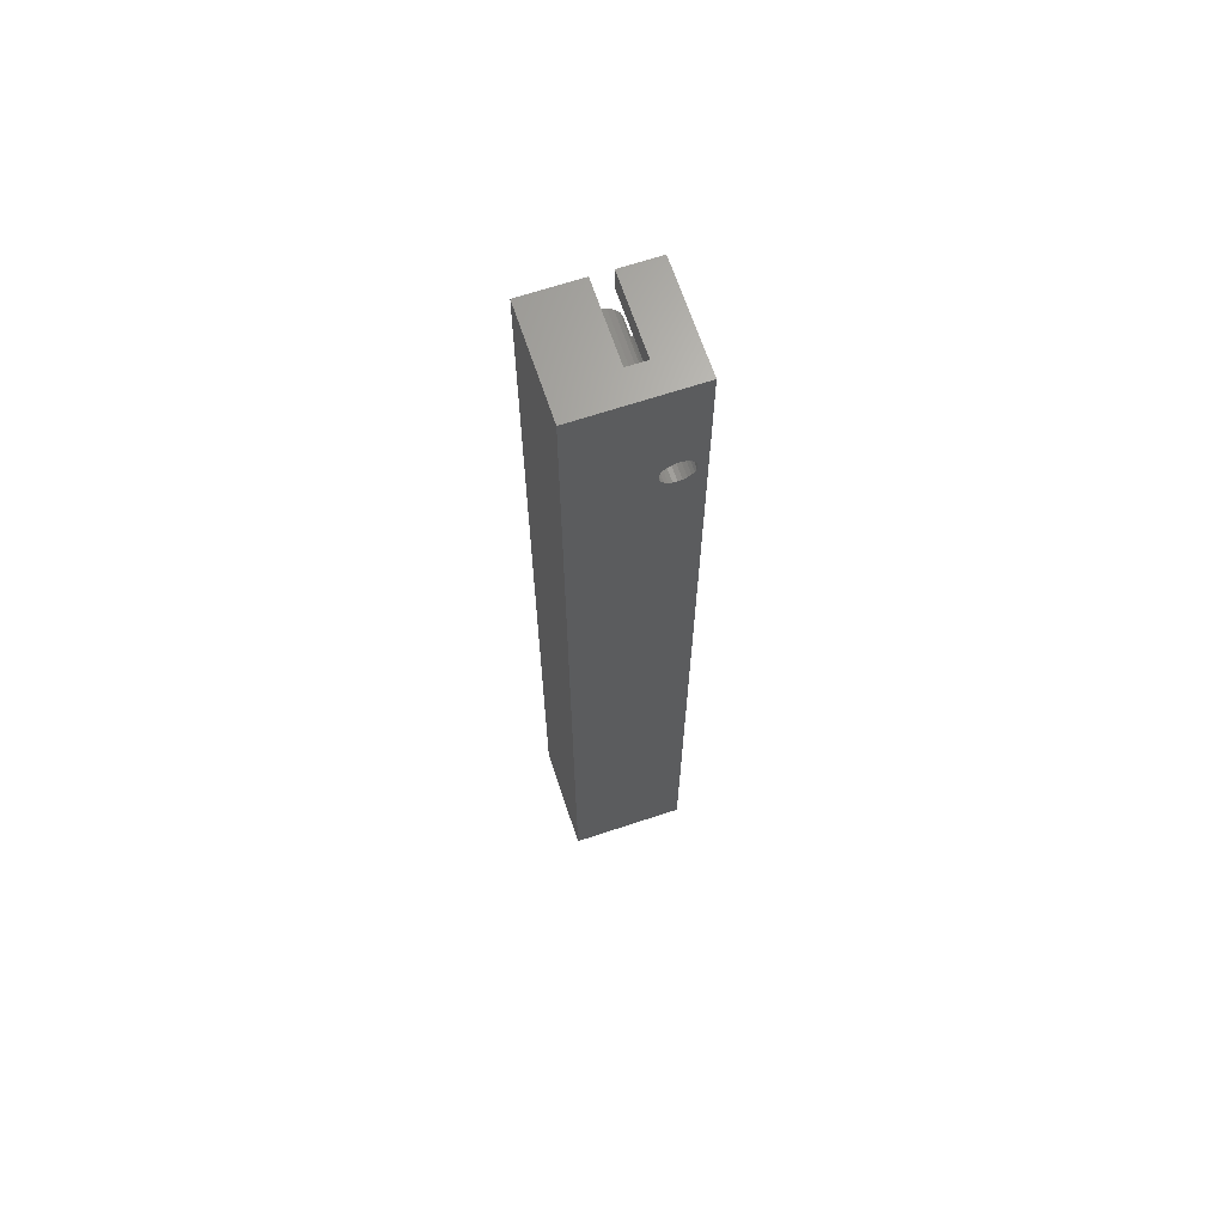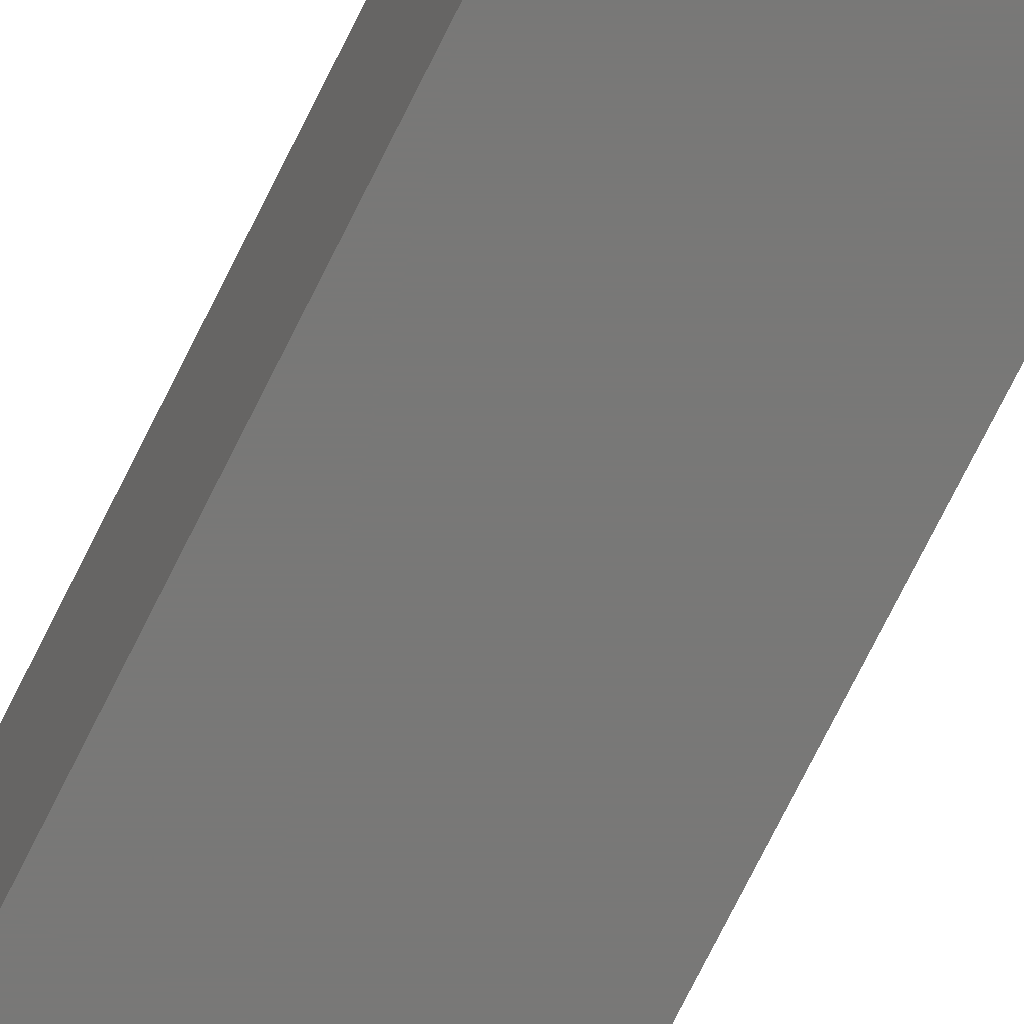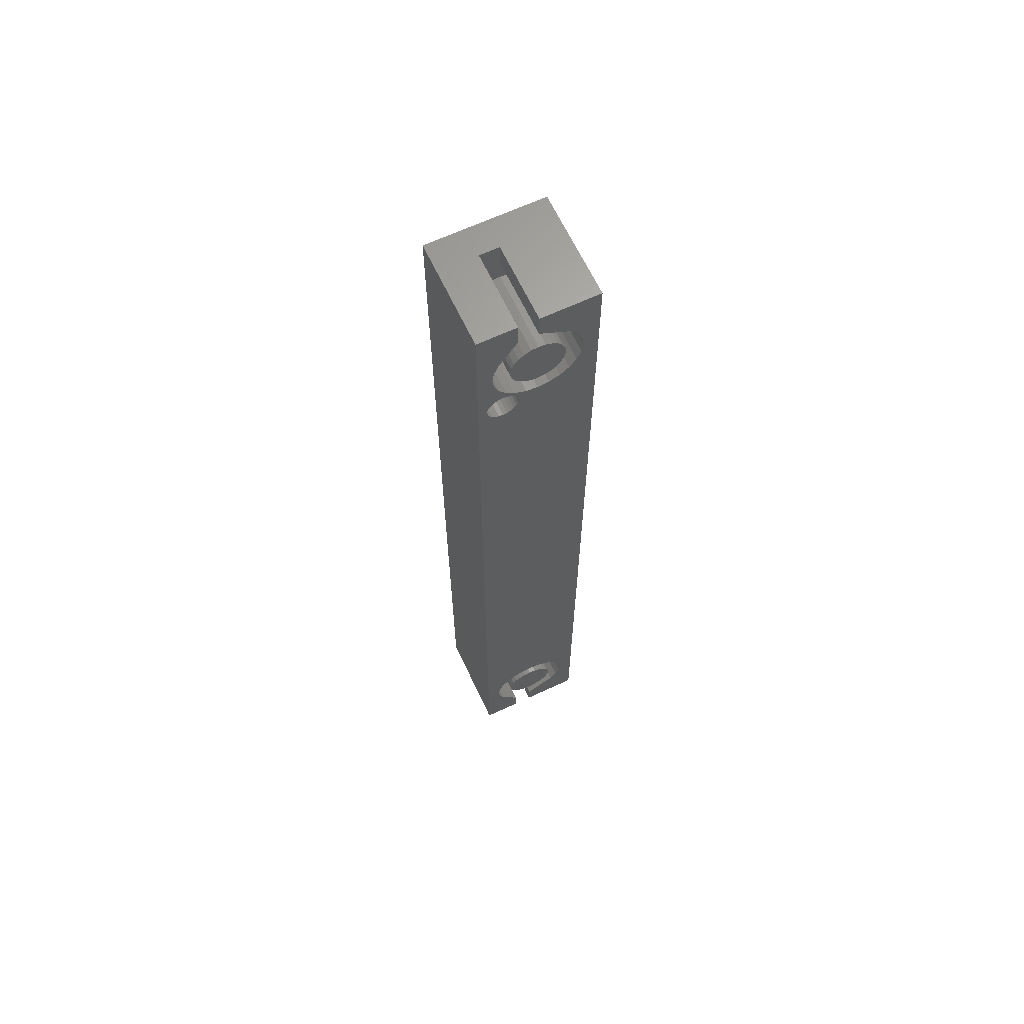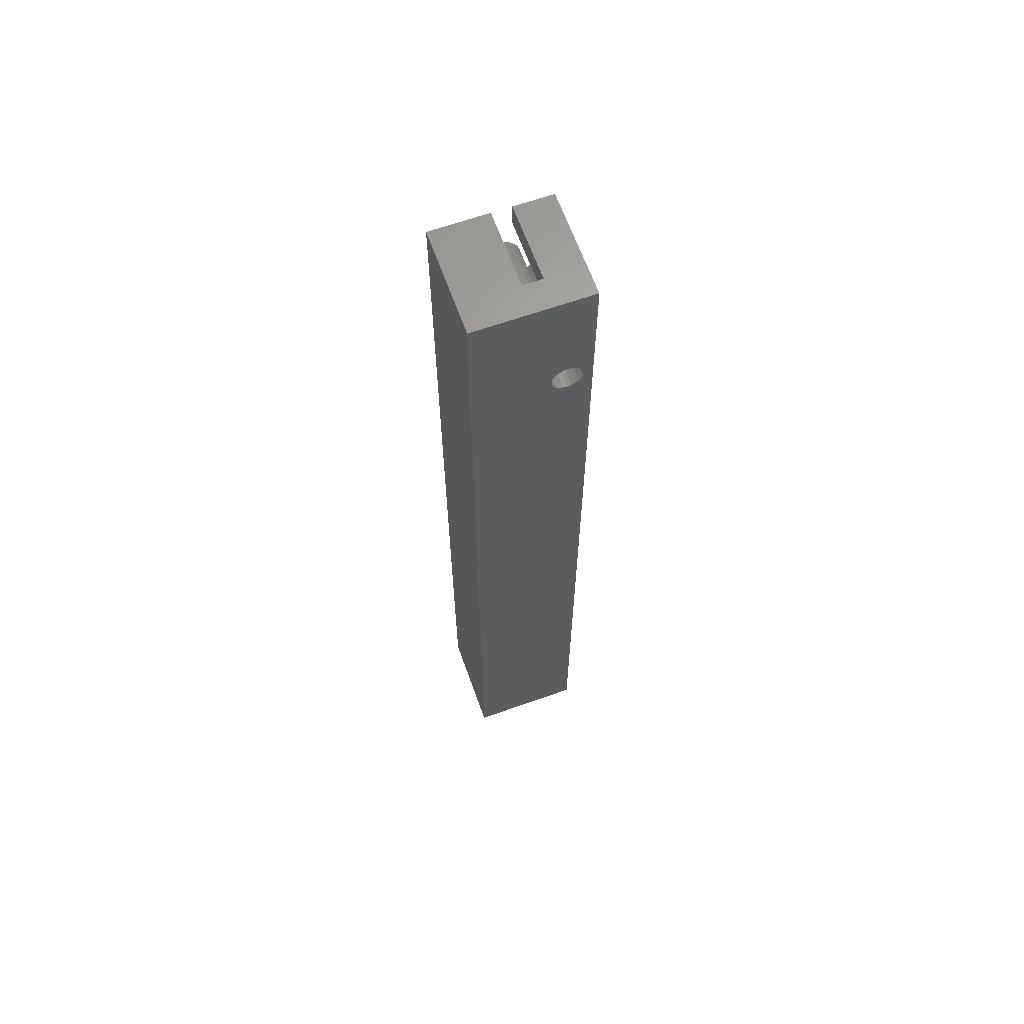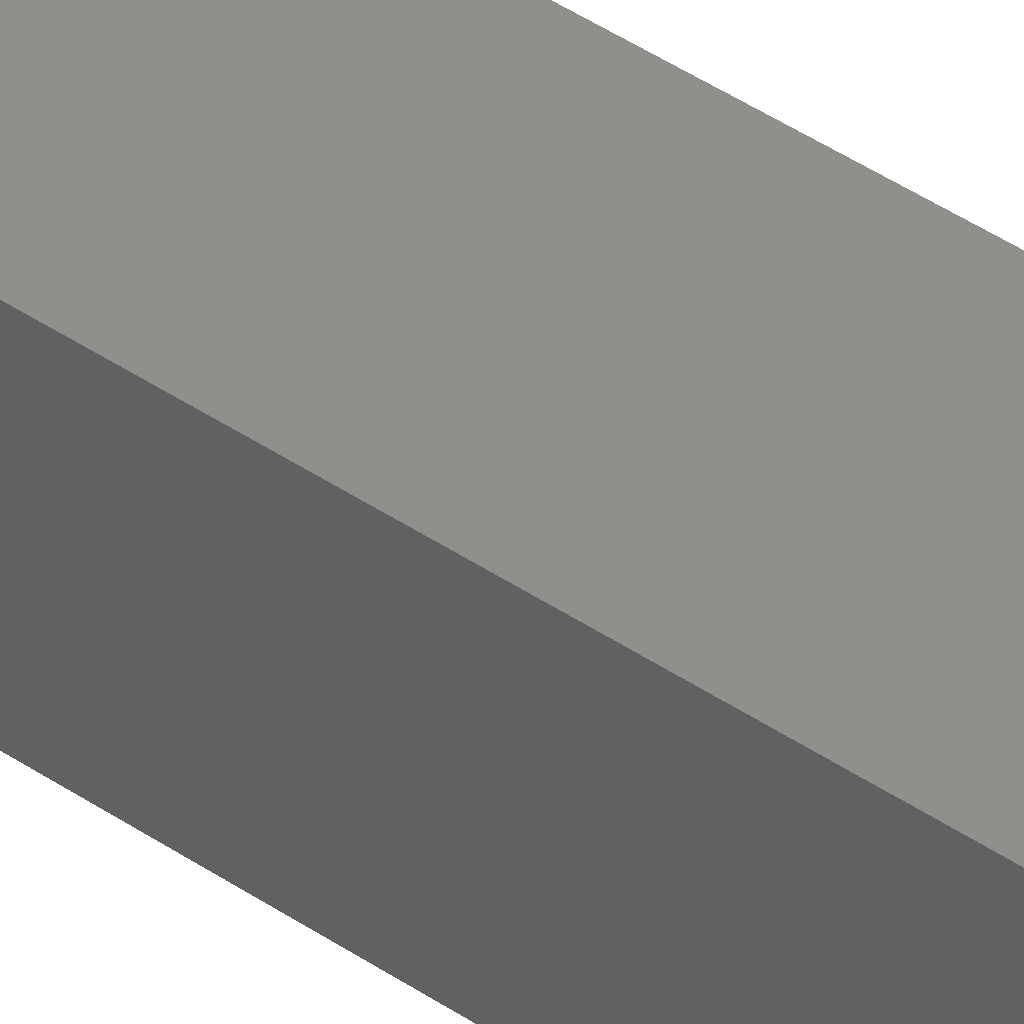
<metadata>
{"format":"stl","ext":"stl","renderer":"f3d","projection":"perspective","resolution":1024,"background":"white","views":[{"elev":66.8,"azim":-108.4,"up":"+Z"},{"elev":-71.1,"azim":-26.1,"up":"+Y"},{"elev":65.2,"azim":64.8,"up":"+Z"},{"elev":64.4,"azim":-109.7,"up":"+Z"},{"elev":48.7,"azim":-53.7,"up":"+Y"}]}
</metadata>
<code>
# stl→obj: 240 verts, 480 faces
v -42.44 249.5 311.7
v -34.44 248.3 311.9
v -42.44 248.3 311.9
v -34.44 249.5 311.7
v -42.44 246 311.2
v -34.44 245.1 310.5
v -42.44 245.1 310.5
v -34.44 246 311.2
v -42.44 251.5 310.5
v -34.44 252.2 309.6
v -34.44 251.5 310.5
v -42.44 252.2 309.6
v -34.44 244 308.5
v -42.44 244.4 309.6
v -34.44 244.4 309.6
v -42.44 244 308.5
v -34.44 243.8 392.4
v -42.44 244 393.5
v -34.44 244 393.5
v -42.44 243.8 392.4
v -42.44 244.4 394.6
v -34.44 244.4 394.6
v -34.44 244.4 390.1
v -42.44 244 391.2
v -34.44 244 391.2
v -42.44 244.4 390.1
v -42.44 252.8 392.4
v -34.44 252.6 393.5
v -42.44 252.6 393.5
v -34.44 252.8 392.4
v -42.44 249.5 388
v -34.44 250.5 388.5
v -42.44 250.5 388.5
v -34.44 249.5 388
v -42.44 246 388.5
v -34.44 247.1 388
v -42.44 247.1 388
v -34.44 246 388.5
v -34.44 244 306.2
v -42.44 243.8 307.4
v -34.44 243.8 307.4
v -42.44 244 306.2
v -34.44 245.1 389.2
v -42.44 245.1 389.2
v -42.44 251.5 395.5
v -34.44 252.2 394.6
v -34.44 251.5 395.5
v -42.44 252.2 394.6
v -42.44 252.6 308.5
v -34.44 252.6 308.5
v -34.44 250.5 311.2
v -42.44 250.5 311.2
v -42.44 248.3 387.9
v -34.44 248.3 387.9
v -34.44 251.5 389.2
v -42.44 251.5 389.2
v -42.44 248.3 302.4
v -34.44 248.3 299.9
v -34.44 248.3 302.4
v -42.44 248.3 299.9
v -34.44 252.8 307.4
v -42.44 252.8 307.4
v -34.44 252.6 306.2
v -42.44 252.6 306.2
v -34.44 254.3 299.9
v -45.44 254.3 299.9
v -45.44 242.3 299.9
v -42.44 246.3 299.9
v -34.44 242.3 299.9
v -34.44 246.3 299.9
v -34.44 254.3 399.9
v -45.44 254.3 399.9
v -42.44 248.3 399.9
v -34.44 248.3 397.4
v -34.44 248.3 399.9
v -42.44 248.3 397.4
v -42.44 247.1 311.7
v -34.44 247.1 311.7
v -34.44 242.3 399.9
v -45.44 242.3 399.9
v -34.44 246.3 397.4
v -42.44 246.3 399.9
v -34.44 246.3 399.9
v -42.44 246.3 397.4
v -42.44 251.5 304.2
v -42.44 250.7 306
v -42.44 251 306.6
v -42.44 251 307.4
v -42.44 250.2 305.4
v -42.44 249.7 305
v -42.44 249 304.7
v -42.44 248.3 304.6
v -42.44 247.6 304.7
v -42.44 252.2 305.1
v -42.44 251 308.1
v -42.44 250.7 308.7
v -42.44 250.2 309.3
v -42.44 249.7 309.7
v -42.44 249 310
v -42.44 248.3 310.1
v -42.44 247.6 310
v -42.44 246.9 309.7
v -42.44 246.4 309.3
v -42.44 245.9 308.7
v -42.44 245.6 308.1
v -42.44 245.5 307.4
v -42.44 245.9 306
v -42.44 246.3 302.4
v -42.44 246.4 305.4
v -42.44 244.4 305.1
v -42.44 245.6 306.6
v -42.44 246.9 305
v -34.44 252.2 305.1
v -34.44 251.5 304.2
v -45.44 246.4 386.9
v -45.44 246.3 386.4
v -45.44 246.2 386.1
v -45.44 245.9 385.7
v -45.44 245.6 385.5
v -45.44 245.2 385.3
v -45.44 244.8 385.3
v -45.44 244.4 385.3
v -45.44 244 385.5
v -45.44 243.7 385.7
v -45.44 243.4 386.1
v -45.44 243.3 386.4
v -45.44 243.2 386.9
v -45.44 246.3 387.3
v -45.44 246.2 387.7
v -45.44 245.9 388
v -45.44 245.6 388.2
v -45.44 245.2 388.4
v -45.44 244.8 388.5
v -45.44 244.4 388.4
v -45.44 244 388.2
v -45.44 243.7 388
v -45.44 243.4 387.7
v -45.44 243.3 387.3
v -34.44 252.2 390.1
v -42.44 252.2 390.1
v -42.44 248.3 395.1
v -34.44 249 395
v -42.44 249 395
v -34.44 248.3 395.1
v -34.44 246.3 302.4
v -34.44 244.4 305.1
v -34.44 252.6 391.2
v -42.44 252.6 391.2
v -34.44 247.6 395
v -42.44 247.6 395
v -42.44 245.9 393.7
v -34.44 245.6 393.1
v -34.44 245.9 393.7
v -42.44 245.6 393.1
v -42.44 246.4 394.3
v -34.44 246.4 394.3
v -42.44 245.6 391.6
v -34.44 245.9 391
v -34.44 245.6 391.6
v -42.44 245.9 391
v -42.44 249.7 394.7
v -34.44 249.7 394.7
v -34.44 250.2 394.3
v -42.44 250.2 394.3
v -42.44 250.7 393.7
v -34.44 250.7 393.7
v -34.44 246.4 386.9
v -34.44 246.3 386.4
v -34.44 246.2 386.1
v -34.44 245.9 385.7
v -34.44 245.6 385.5
v -34.44 245.2 385.3
v -34.44 244.8 385.3
v -34.44 244.4 385.3
v -34.44 244 385.5
v -34.44 243.7 385.7
v -34.44 243.7 388
v -34.44 243.4 387.7
v -34.44 243.3 387.3
v -34.44 243.2 386.9
v -34.44 243.4 386.1
v -34.44 243.3 386.4
v -34.44 246.3 387.3
v -34.44 246.2 387.7
v -34.44 245.9 388
v -34.44 245.6 388.2
v -34.44 245.2 388.4
v -34.44 244.8 388.5
v -34.44 244.4 388.4
v -34.44 244 388.2
v -34.44 251 393.1
v -34.44 251 391.6
v -34.44 251 392.4
v -34.44 250.7 391
v -34.44 250.2 390.4
v -34.44 249.7 390
v -34.44 249 389.7
v -34.44 248.3 389.6
v -34.44 247.6 389.7
v -34.44 246.9 390
v -34.44 246.9 394.7
v -34.44 246.4 390.4
v -34.44 245.5 392.4
v -42.44 245.5 392.4
v -42.44 251 393.1
v -42.44 246.9 394.7
v -42.44 251 392.4
v -42.44 251 391.6
v -42.44 250.7 391
v -42.44 250.2 390.4
v -42.44 249.7 390
v -42.44 249 389.7
v -42.44 248.3 389.6
v -42.44 247.6 389.7
v -42.44 246.9 390
v -42.44 246.4 390.4
v -34.44 249 304.7
v -34.44 249.7 305
v -34.44 248.3 304.6
v -34.44 247.6 304.7
v -34.44 249.7 309.7
v -34.44 249 310
v -34.44 251 306.6
v -34.44 251 307.4
v -34.44 250.2 305.4
v -34.44 250.7 306
v -34.44 245.6 308.1
v -34.44 245.9 308.7
v -34.44 251 308.1
v -34.44 250.7 308.7
v -34.44 250.2 309.3
v -34.44 248.3 310.1
v -34.44 247.6 310
v -34.44 246.9 305
v -34.44 246.9 309.7
v -34.44 246.4 309.3
v -34.44 246.4 305.4
v -34.44 245.9 306
v -34.44 245.6 306.6
v -34.44 245.5 307.4
f 1 2 3
f 2 1 4
f 5 6 7
f 6 5 8
f 9 10 11
f 10 9 12
f 13 14 15
f 14 13 16
f 17 18 19
f 18 17 20
f 19 21 22
f 21 19 18
f 23 24 25
f 24 23 26
f 27 28 29
f 28 27 30
f 25 20 17
f 20 25 24
f 31 32 33
f 32 31 34
f 35 36 37
f 36 35 38
f 39 40 41
f 40 39 42
f 43 35 44
f 35 43 38
f 45 46 47
f 46 45 48
f 49 10 12
f 10 49 50
f 51 1 52
f 1 51 4
f 36 53 37
f 53 36 54
f 29 46 48
f 46 29 28
f 33 55 56
f 55 33 32
f 43 26 23
f 26 43 44
f 57 58 59
f 58 57 60
f 54 31 53
f 31 54 34
f 49 61 50
f 61 49 62
f 62 63 61
f 63 62 64
f 65 60 66
f 60 65 58
f 67 68 69
f 68 67 66
f 68 66 60
f 69 68 70
f 71 66 72
f 66 71 65
f 6 14 7
f 14 6 15
f 73 74 75
f 74 73 76
f 77 8 5
f 8 77 78
f 67 79 80
f 79 67 69
f 81 82 83
f 82 81 84
f 41 16 13
f 16 41 40
f 85 86 57
f 86 85 87
f 87 85 88
f 57 86 89
f 57 89 90
f 57 90 91
f 57 91 92
f 57 92 93
f 49 64 62
f 64 49 12
f 64 12 94
f 94 12 9
f 94 9 85
f 85 9 52
f 85 52 88
f 88 52 95
f 95 52 96
f 96 52 97
f 97 52 1
f 97 1 98
f 98 1 99
f 99 1 3
f 99 3 100
f 100 3 101
f 101 3 77
f 101 77 102
f 102 77 5
f 102 5 103
f 103 5 104
f 104 5 7
f 104 7 105
f 105 7 106
f 107 108 109
f 108 107 110
f 110 107 111
f 110 111 106
f 110 106 7
f 110 7 14
f 110 14 16
f 110 16 42
f 42 16 40
f 57 68 60
f 68 57 93
f 68 93 112
f 68 112 109
f 68 109 108
f 85 113 94
f 113 85 114
f 2 77 3
f 77 2 78
f 67 72 66
f 72 67 115
f 115 67 116
f 116 67 117
f 117 67 118
f 118 67 119
f 119 67 120
f 120 67 121
f 121 67 122
f 122 67 123
f 123 67 124
f 124 67 125
f 125 67 126
f 126 67 127
f 127 67 80
f 72 128 80
f 128 72 115
f 80 128 129
f 80 129 130
f 80 130 131
f 80 131 132
f 80 132 133
f 80 133 134
f 80 134 135
f 80 135 136
f 80 136 137
f 80 137 138
f 80 138 127
f 11 52 9
f 52 11 51
f 80 82 72
f 82 80 79
f 72 82 73
f 82 79 83
f 73 71 72
f 71 73 75
f 64 113 63
f 113 64 94
f 56 139 140
f 139 56 55
f 141 142 143
f 142 141 144
f 145 110 146
f 110 145 108
f 27 147 30
f 147 27 148
f 70 108 145
f 108 70 68
f 149 141 150
f 141 149 144
f 151 152 153
f 152 151 154
f 155 153 156
f 153 155 151
f 157 158 159
f 158 157 160
f 142 161 143
f 161 142 162
f 161 163 164
f 163 161 162
f 163 165 164
f 165 163 166
f 71 28 30
f 28 71 46
f 46 71 75
f 46 75 47
f 47 75 74
f 147 61 30
f 61 147 50
f 50 147 139
f 50 139 10
f 10 139 11
f 11 139 55
f 11 55 51
f 51 55 32
f 51 32 34
f 51 34 4
f 4 34 2
f 2 34 54
f 2 54 36
f 2 36 78
f 78 36 8
f 8 36 167
f 8 167 168
f 8 168 169
f 8 169 170
f 8 170 6
f 6 170 171
f 6 171 172
f 6 172 173
f 6 173 15
f 15 173 174
f 15 174 13
f 13 174 175
f 13 175 176
f 13 176 41
f 79 81 83
f 81 79 22
f 22 79 19
f 19 79 17
f 17 79 177
f 177 79 178
f 178 79 179
f 179 79 180
f 146 70 145
f 70 146 69
f 69 146 39
f 69 39 41
f 69 41 176
f 69 176 181
f 69 181 182
f 69 182 180
f 69 180 79
f 36 183 167
f 183 36 38
f 183 38 184
f 184 38 185
f 185 38 43
f 185 43 186
f 186 43 187
f 187 43 188
f 188 43 23
f 188 23 189
f 189 23 25
f 189 25 190
f 190 25 177
f 177 25 17
f 65 113 58
f 113 65 63
f 63 65 61
f 61 65 71
f 61 71 30
f 58 113 114
f 58 114 59
f 22 84 81
f 84 22 21
f 191 192 193
f 192 191 194
f 194 191 166
f 194 166 195
f 195 166 163
f 195 163 196
f 196 163 162
f 196 162 142
f 196 142 197
f 197 142 198
f 198 142 144
f 198 144 199
f 199 144 149
f 199 149 200
f 200 149 201
f 200 201 202
f 202 201 156
f 202 156 158
f 158 156 153
f 158 153 152
f 158 152 159
f 159 152 203
f 157 203 204
f 203 157 159
f 191 165 166
f 165 191 205
f 57 114 85
f 114 57 59
f 140 147 148
f 147 140 139
f 45 74 76
f 74 45 47
f 154 203 152
f 203 154 204
f 206 149 150
f 149 206 201
f 45 205 207
f 205 45 165
f 165 45 76
f 165 76 164
f 164 76 161
f 161 76 143
f 143 76 141
f 141 76 150
f 150 76 73
f 150 73 82
f 150 82 206
f 206 82 155
f 155 82 84
f 84 151 155
f 151 84 21
f 151 21 154
f 154 21 204
f 204 21 44
f 44 21 26
f 26 21 18
f 26 18 24
f 24 18 20
f 29 148 27
f 148 29 140
f 140 29 48
f 140 48 56
f 56 48 45
f 56 45 33
f 33 45 207
f 33 207 208
f 33 208 209
f 33 209 210
f 33 210 31
f 31 210 211
f 31 211 212
f 31 212 53
f 53 212 213
f 53 213 37
f 37 213 214
f 37 214 215
f 37 215 35
f 35 215 216
f 35 216 160
f 35 160 44
f 44 160 157
f 44 157 204
f 146 42 39
f 42 146 110
f 156 206 155
f 206 156 201
f 194 208 192
f 208 194 209
f 90 217 91
f 217 90 218
f 219 93 92
f 93 219 220
f 193 205 191
f 205 193 207
f 99 221 98
f 221 99 222
f 223 88 224
f 88 223 87
f 197 213 212
f 213 197 198
f 225 86 226
f 86 225 89
f 104 227 228
f 227 104 105
f 195 211 210
f 211 195 196
f 199 215 214
f 215 199 200
f 160 202 158
f 202 160 216
f 226 87 223
f 87 226 86
f 192 207 193
f 207 192 208
f 198 214 213
f 214 198 199
f 229 223 224
f 223 229 226
f 226 229 230
f 226 230 231
f 226 231 225
f 225 231 218
f 218 231 221
f 218 221 222
f 218 222 217
f 217 222 232
f 217 232 219
f 219 232 233
f 219 233 220
f 220 233 234
f 234 233 235
f 234 235 236
f 234 236 237
f 237 236 228
f 237 228 238
f 238 228 227
f 238 227 239
f 239 227 240
f 102 233 101
f 233 102 235
f 195 209 194
f 209 195 210
f 229 96 230
f 96 229 95
f 98 231 97
f 231 98 221
f 232 99 100
f 99 232 222
f 236 102 103
f 102 236 235
f 224 95 229
f 95 224 88
f 225 90 89
f 90 225 218
f 220 112 93
f 112 220 234
f 234 109 112
f 109 234 237
f 196 212 211
f 212 196 197
f 103 228 236
f 228 103 104
f 101 232 100
f 232 101 233
f 91 219 92
f 219 91 217
f 230 97 231
f 97 230 96
f 215 202 216
f 202 215 200
f 107 237 238
f 237 107 109
f 105 240 227
f 240 105 106
f 111 238 239
f 238 111 107
f 106 239 240
f 239 106 111
f 178 136 177
f 136 178 137
f 179 137 178
f 137 179 138
f 180 138 179
f 138 180 127
f 182 127 180
f 127 182 126
f 181 126 182
f 126 181 125
f 176 125 181
f 125 176 124
f 124 175 123
f 175 124 176
f 175 122 123
f 122 175 174
f 174 121 122
f 121 174 173
f 121 172 120
f 172 121 173
f 172 119 120
f 119 172 171
f 119 170 118
f 170 119 171
f 118 169 117
f 169 118 170
f 116 169 168
f 169 116 117
f 116 167 115
f 167 116 168
f 128 167 183
f 167 128 115
f 128 184 129
f 184 128 183
f 129 185 130
f 185 129 184
f 185 131 130
f 131 185 186
f 131 187 132
f 187 131 186
f 187 133 132
f 133 187 188
f 133 189 134
f 189 133 188
f 134 190 135
f 190 134 189
f 135 177 136
f 177 135 190

</code>
